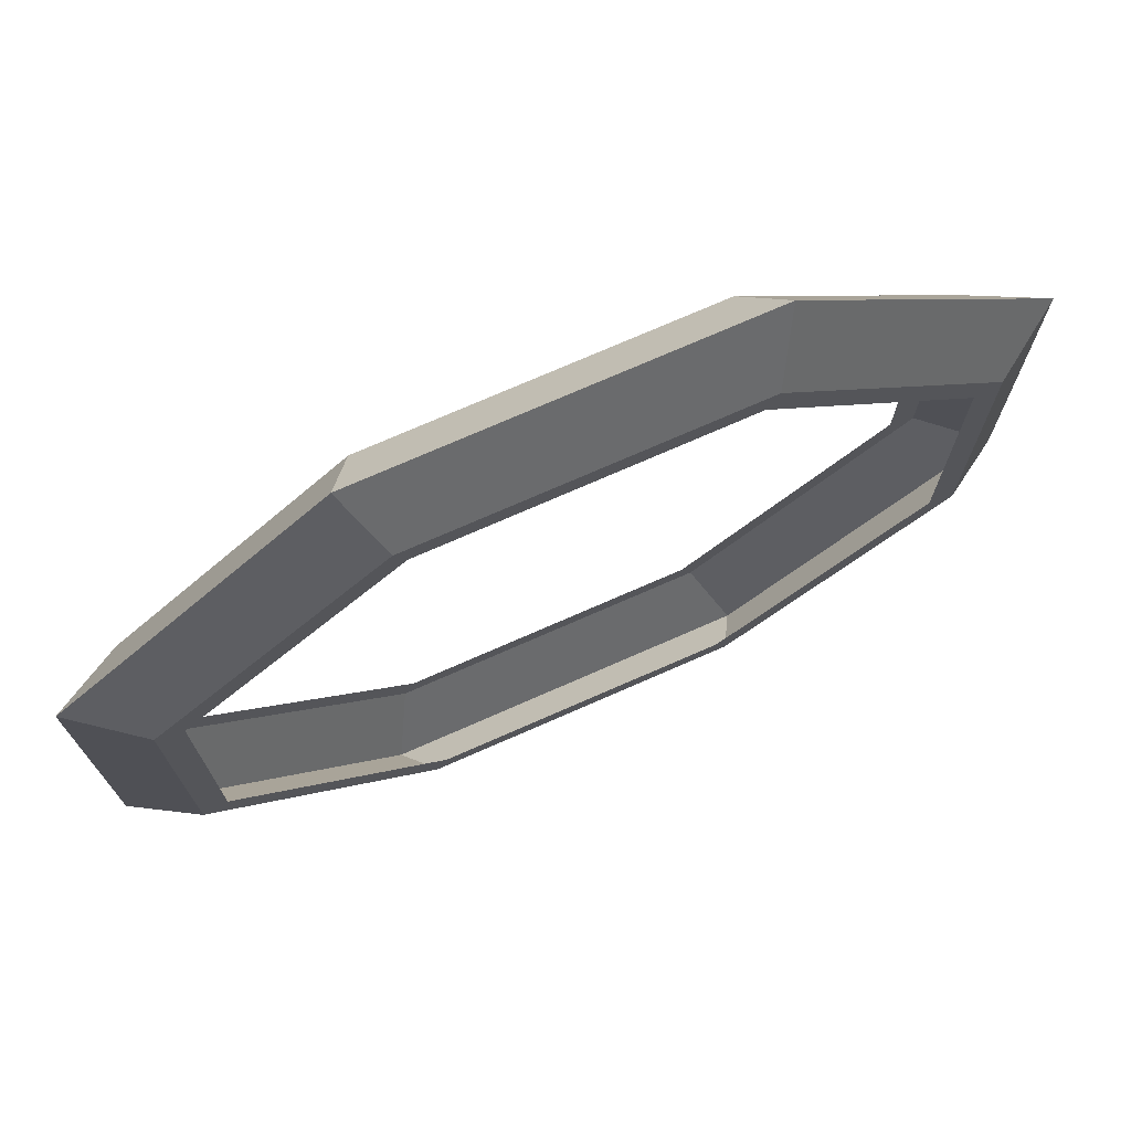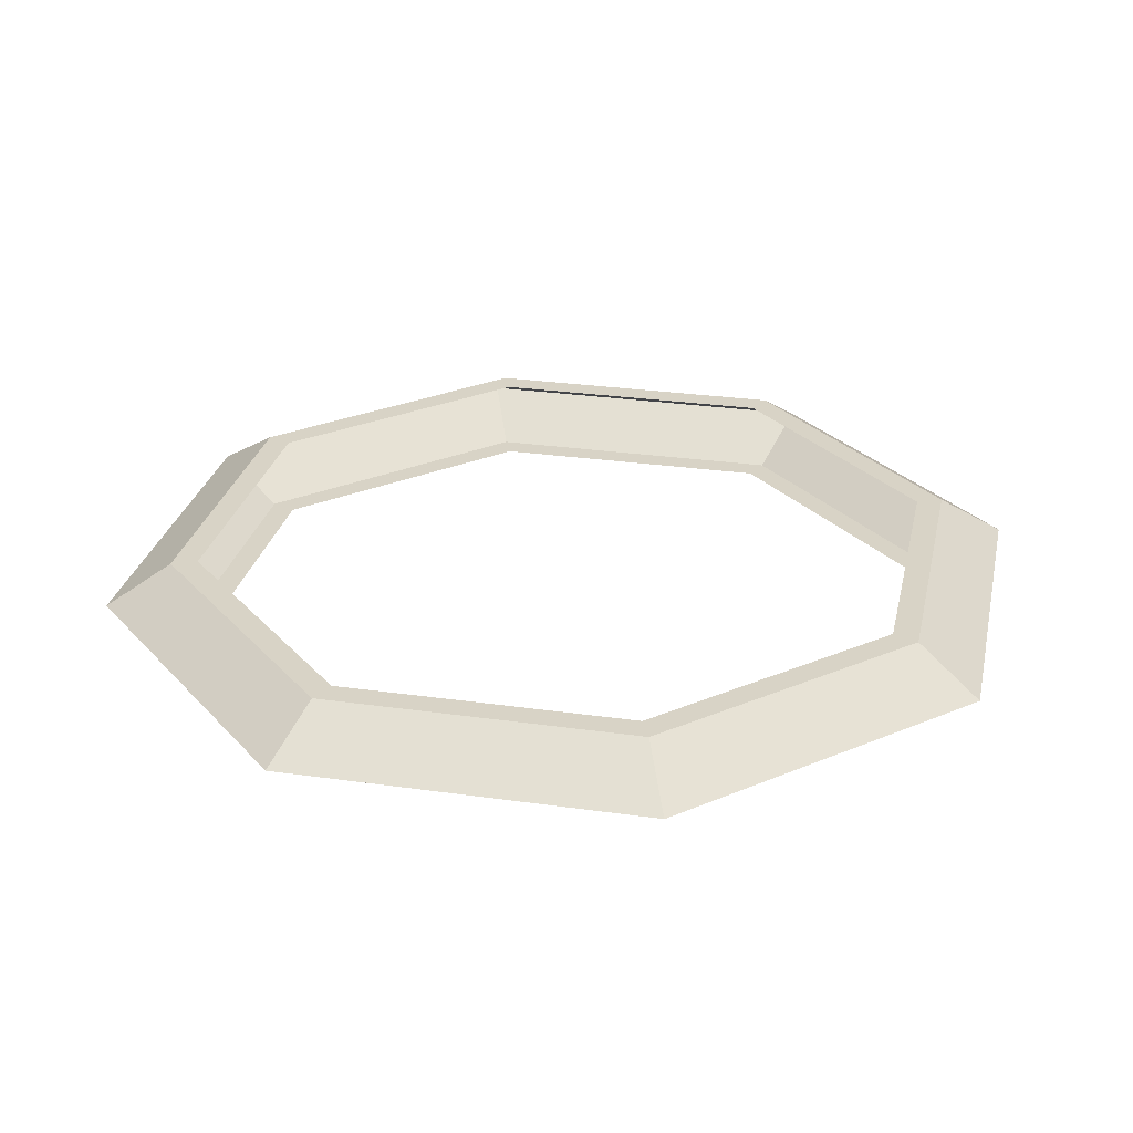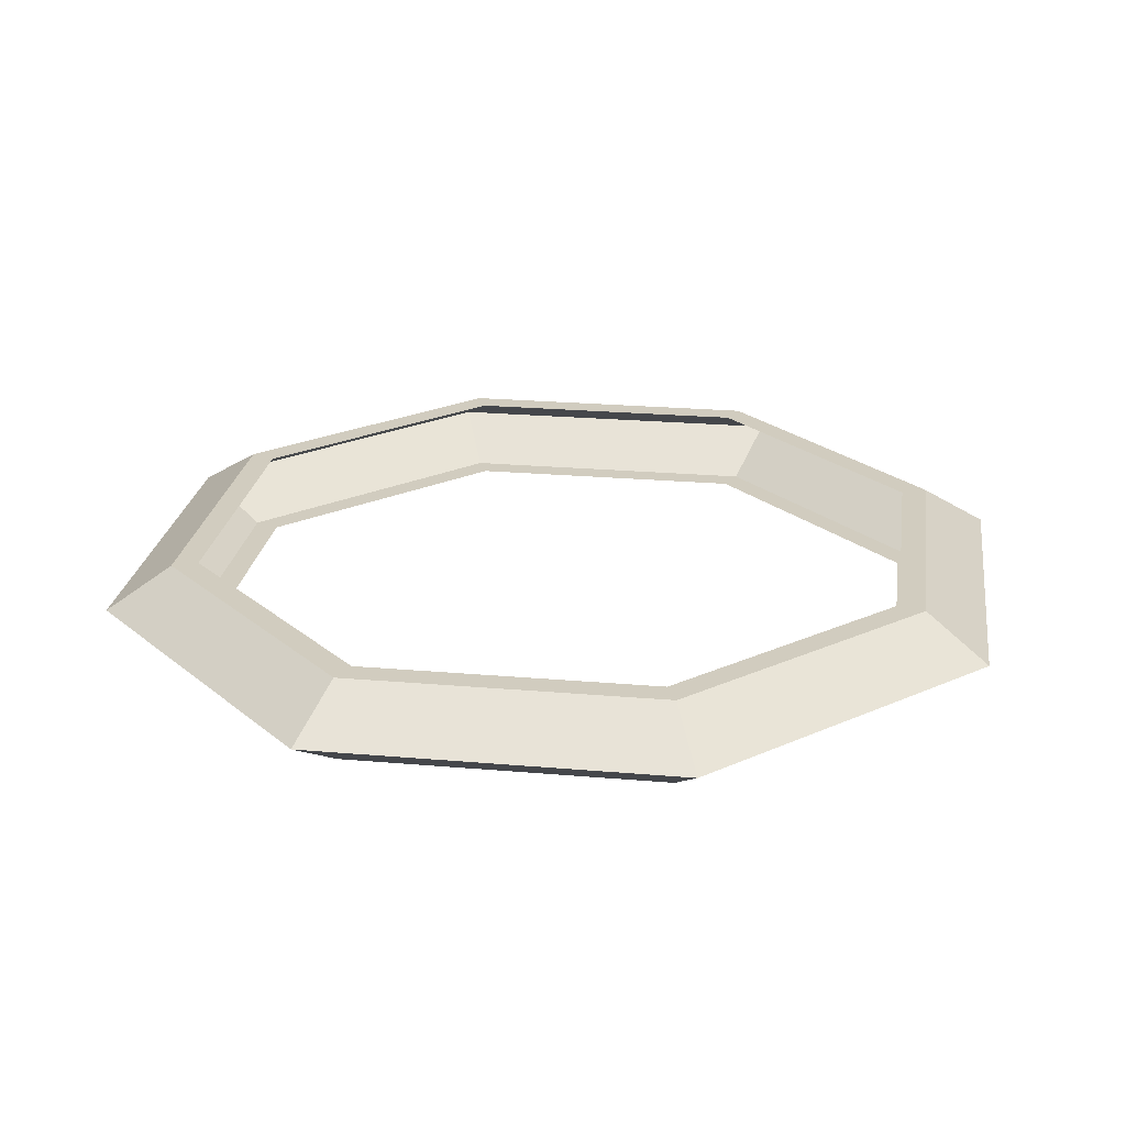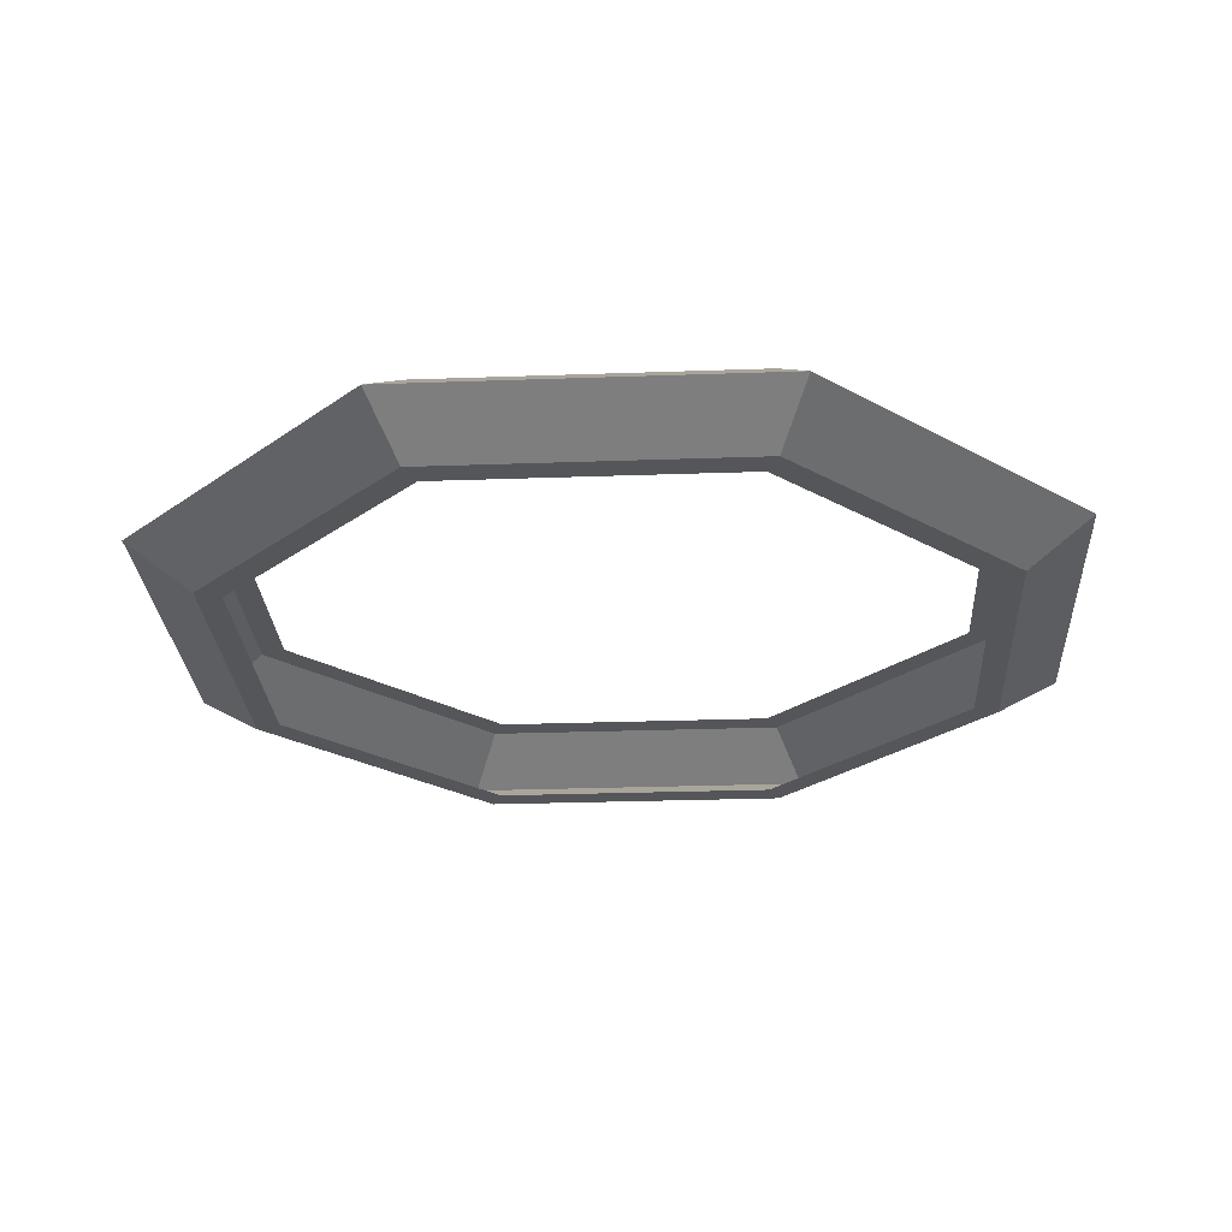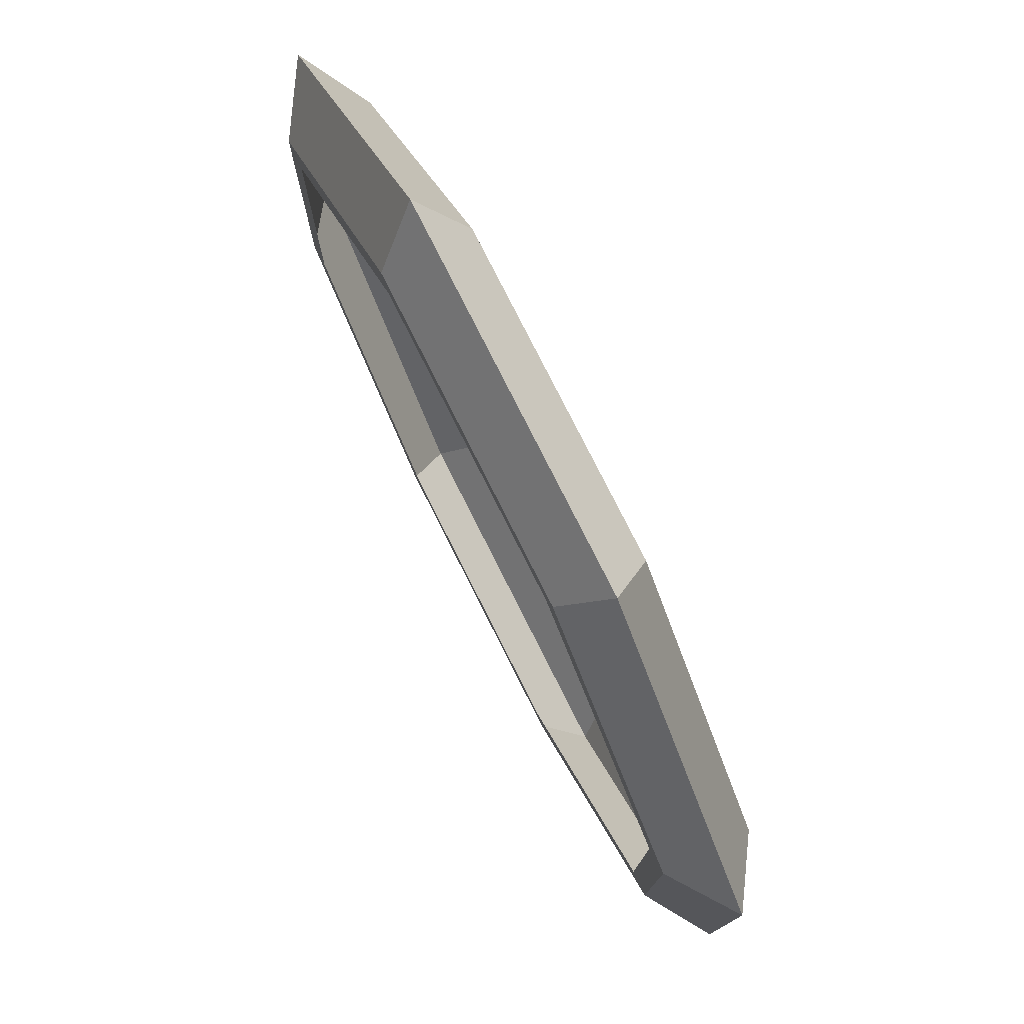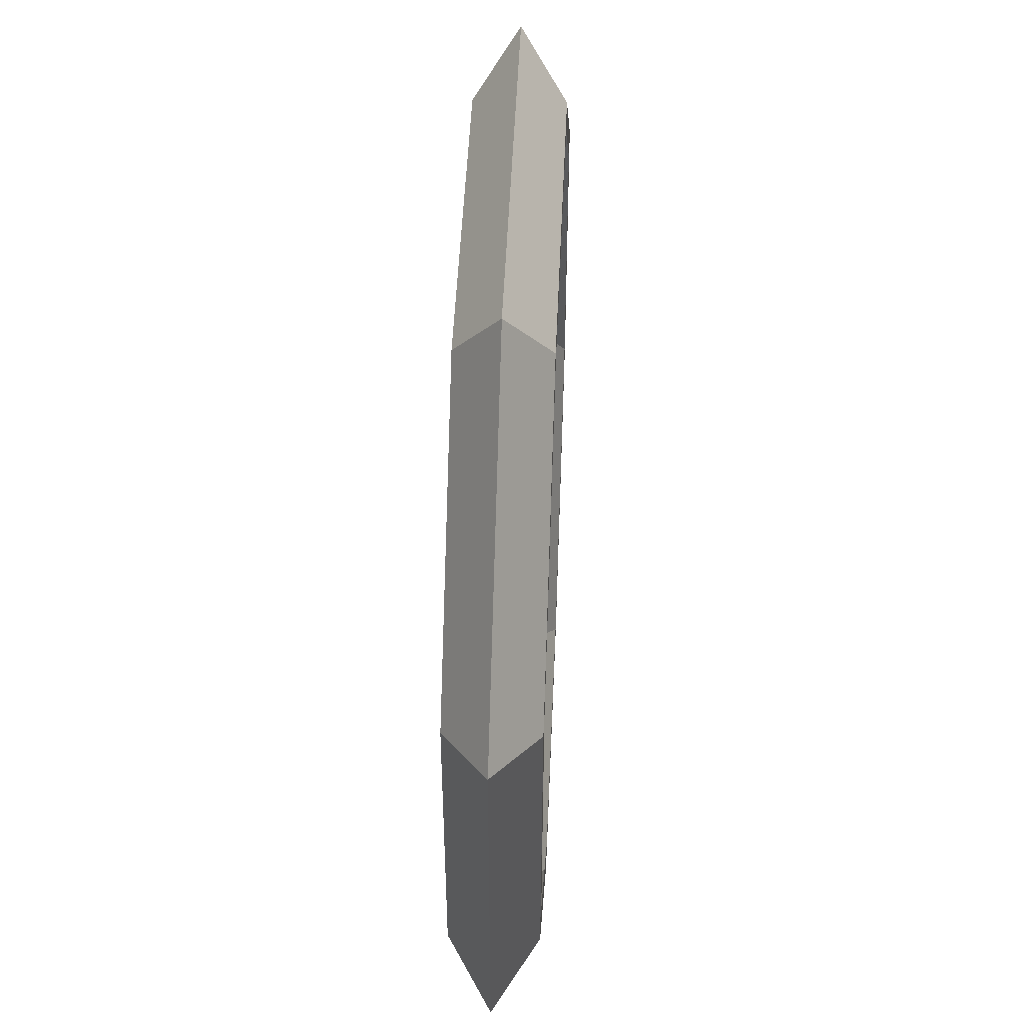
<metadata>
{"format":"obj","ext":"obj","renderer":"f3d","projection":"perspective","resolution":1024,"background":"white","views":[{"elev":73.9,"azim":-23.7,"up":"+Y"},{"elev":28.0,"azim":12.2,"up":"+Z"},{"elev":24.0,"azim":8.2,"up":"+Z"},{"elev":-26.0,"azim":-176.7,"up":"+Z"},{"elev":77.9,"azim":63.3,"up":"+Y"},{"elev":49.0,"azim":-87.5,"up":"+Y"}]}
</metadata>
<code>
v 261 -630 0
v -261 -630 0
v -224.1 -540 -60.3
v 224.1 -540 -60.3
v 208.8 -504 -60.3
v -208.8 -504 -60.3
v 261 630 0
v -261 630 0
v -224.1 540 -60.3
v 224.1 540 -60.3
v 208.8 504 -60.3
v -208.8 504 -60.3
v -630 -261 0
v -540 -224.1 -60.3
v -504 -208.8 -60.3
v -630 261 0
v -540 224.1 -60.3
v -504 208.8 -60.3
v 630 -261 0
v 540 -224.1 -60.3
v 504 -208.8 -60.3
v 630 261 0
v 540 224.1 -60.3
v 504 208.8 -60.3
v -224.1 -540 60.3
v 224.1 -540 60.3
v 208.8 -504 60.3
v -208.8 -504 60.3
v -224.1 540 60.3
v 224.1 540 60.3
v 208.8 504 60.3
v -208.8 504 60.3
v -540 -224.1 60.3
v -504 -208.8 60.3
v -540 224.1 60.3
v -504 208.8 60.3
v 540 -224.1 60.3
v 504 -208.8 60.3
v 540 224.1 60.3
v 504 208.8 60.3
f 1 2 3
f 3 4 1
f 5 6 3
f 3 4 5
f 7 8 9
f 9 10 7
f 11 12 9
f 9 10 11
f 2 13 14
f 14 3 2
f 6 15 14
f 14 3 6
f 8 16 17
f 17 9 8
f 12 18 17
f 17 9 12
f 1 19 20
f 20 4 1
f 5 21 20
f 20 4 5
f 7 22 23
f 23 10 7
f 11 24 23
f 23 10 11
f 22 19 20
f 20 23 22
f 24 21 20
f 20 23 24
f 16 13 14
f 14 17 16
f 18 15 14
f 14 17 18
f 1 2 25
f 25 26 1
f 27 28 25
f 25 26 27
f 7 8 29
f 29 30 7
f 31 32 29
f 29 30 31
f 2 13 33
f 33 25 2
f 28 34 33
f 33 25 28
f 8 16 35
f 35 29 8
f 32 36 35
f 35 29 32
f 1 19 37
f 37 26 1
f 27 38 37
f 37 26 27
f 7 22 39
f 39 30 7
f 31 40 39
f 39 30 31
f 22 19 37
f 37 39 22
f 40 38 37
f 37 39 40
f 16 13 33
f 33 35 16
f 36 34 33
f 33 35 36

</code>
